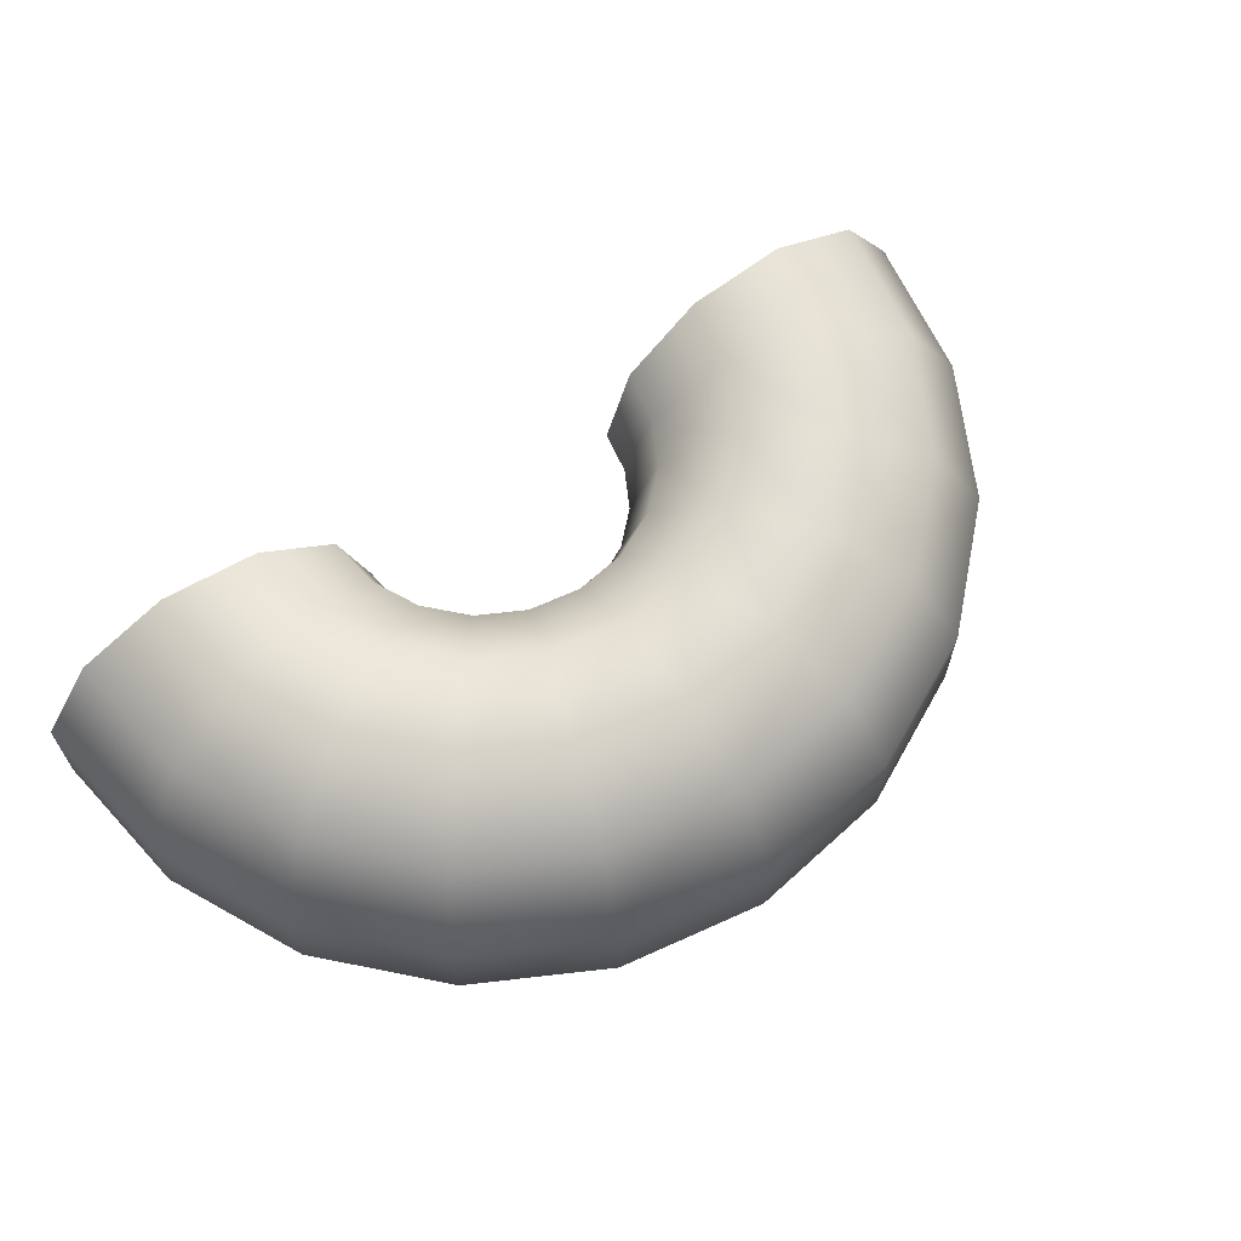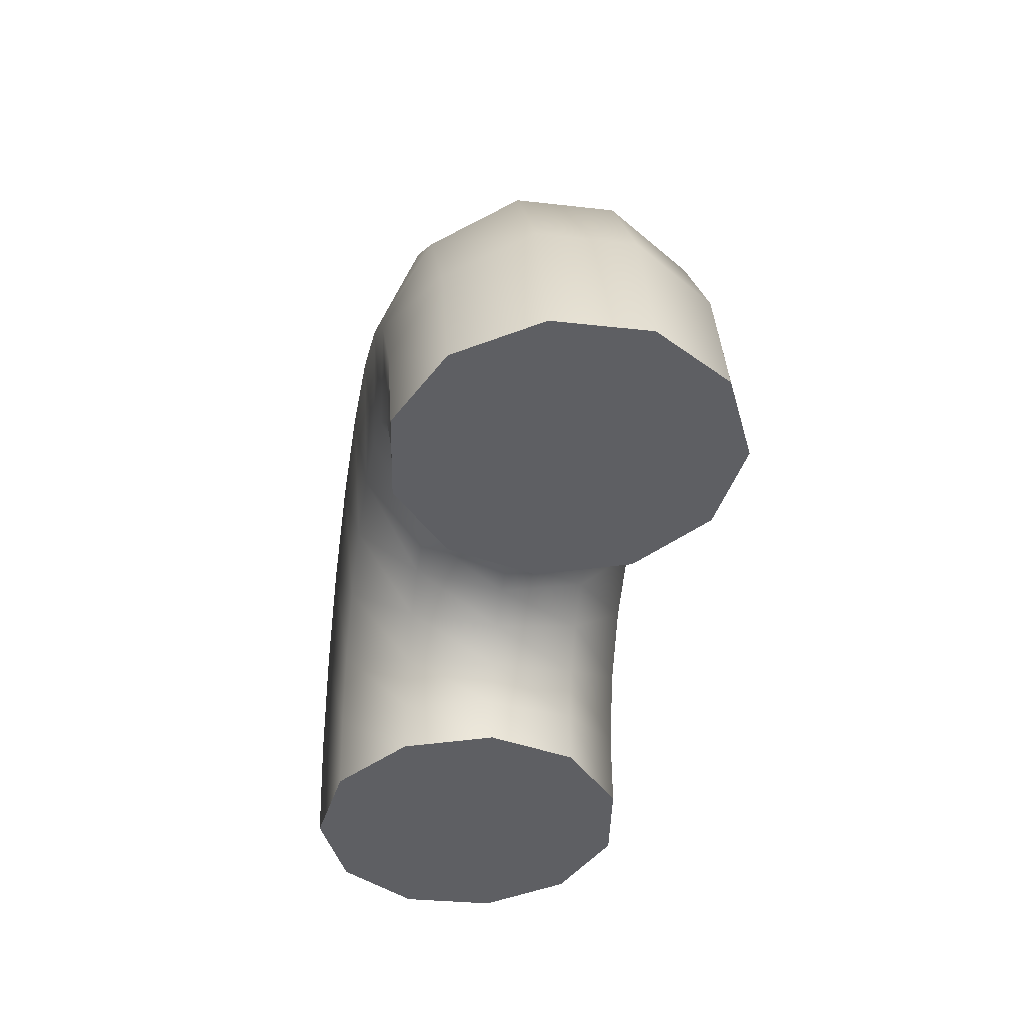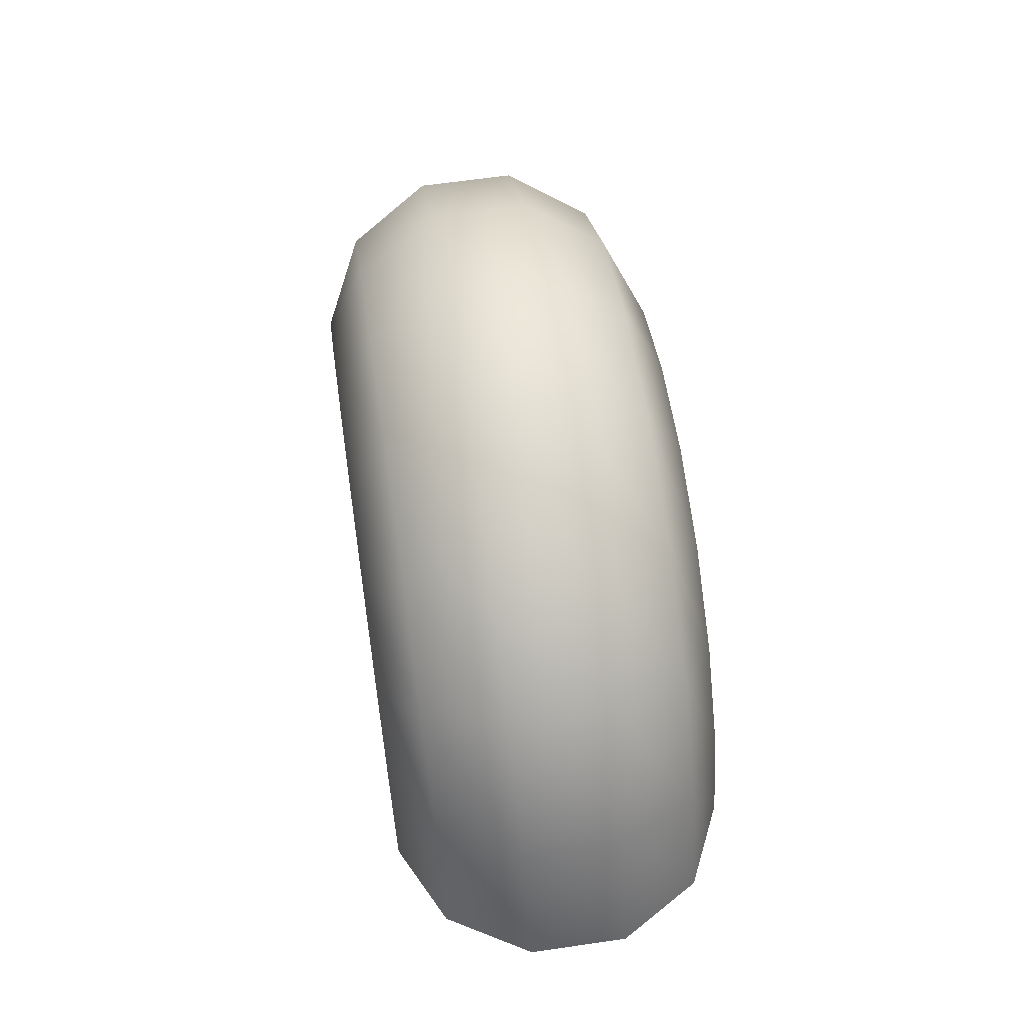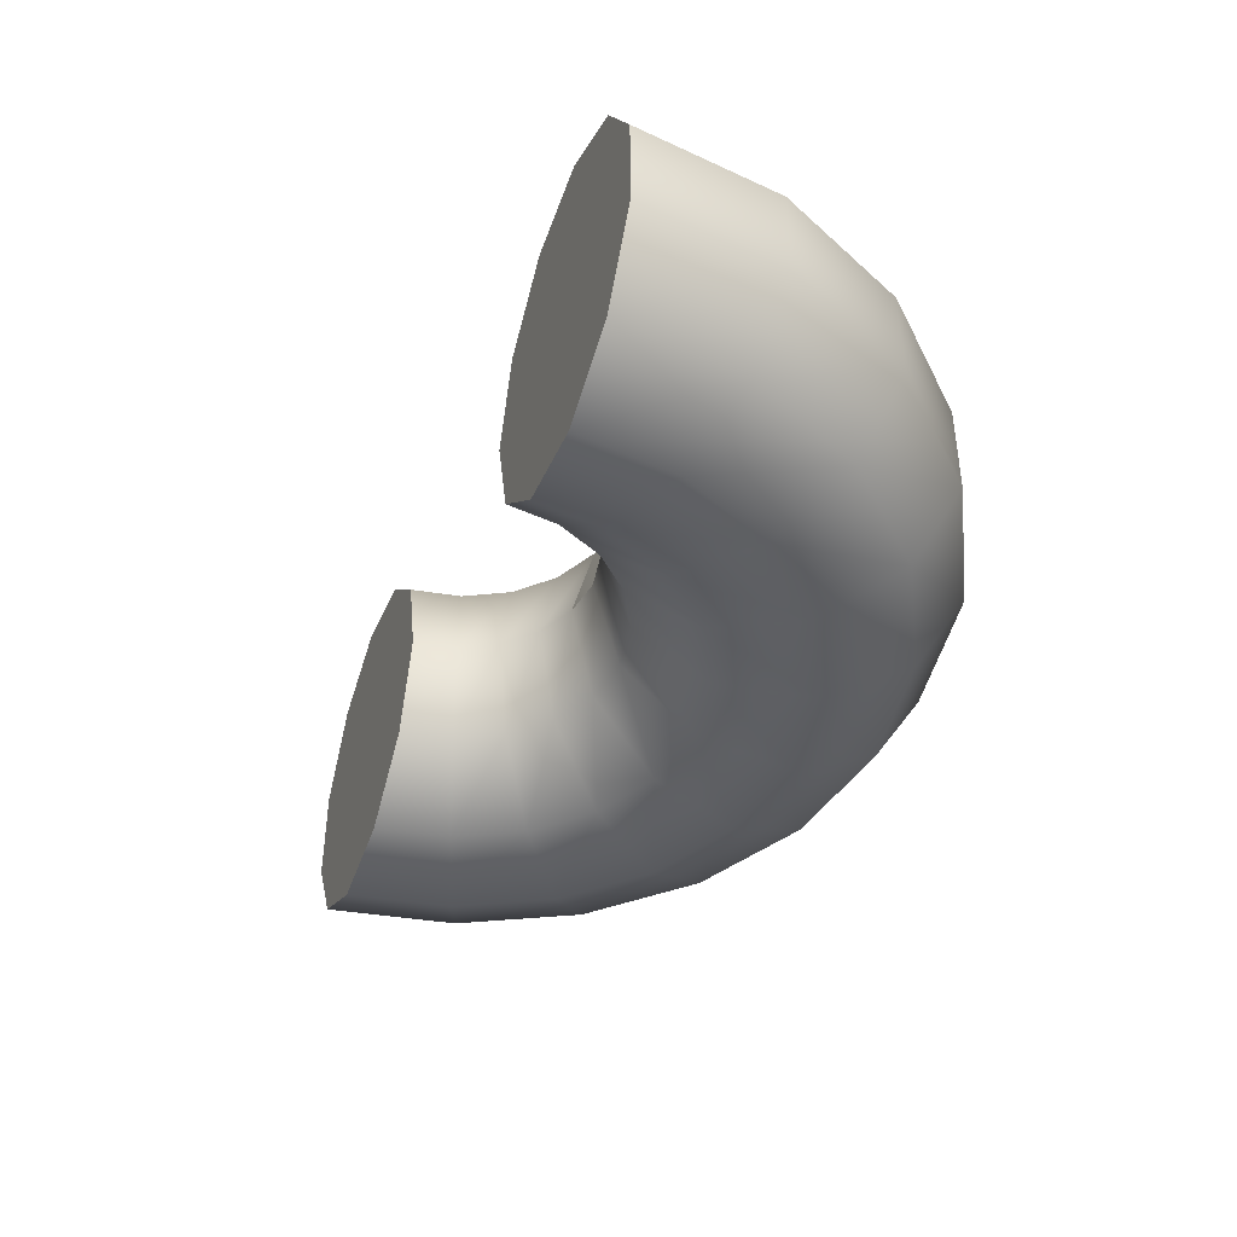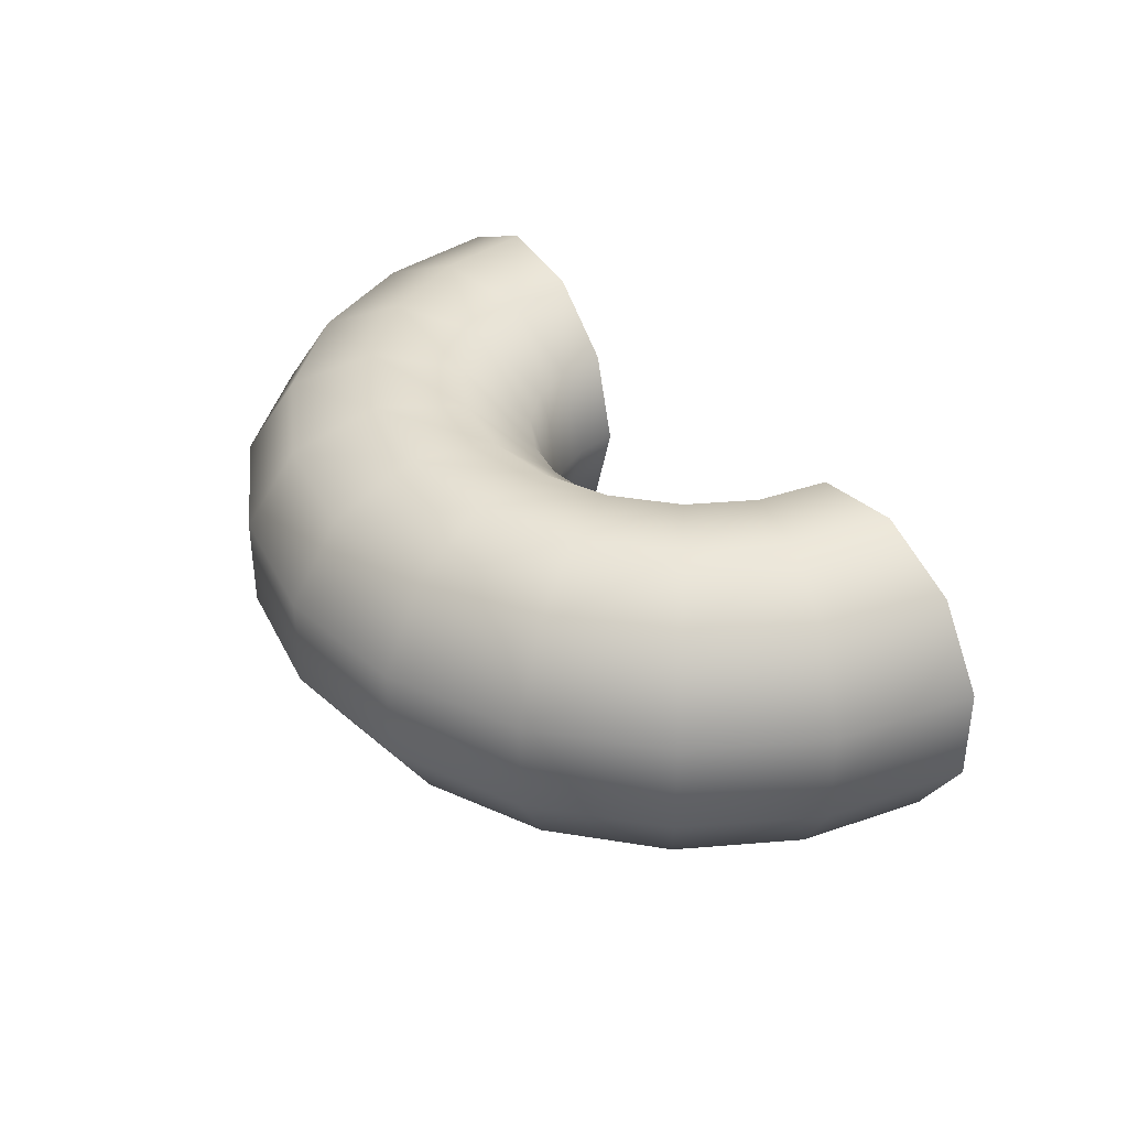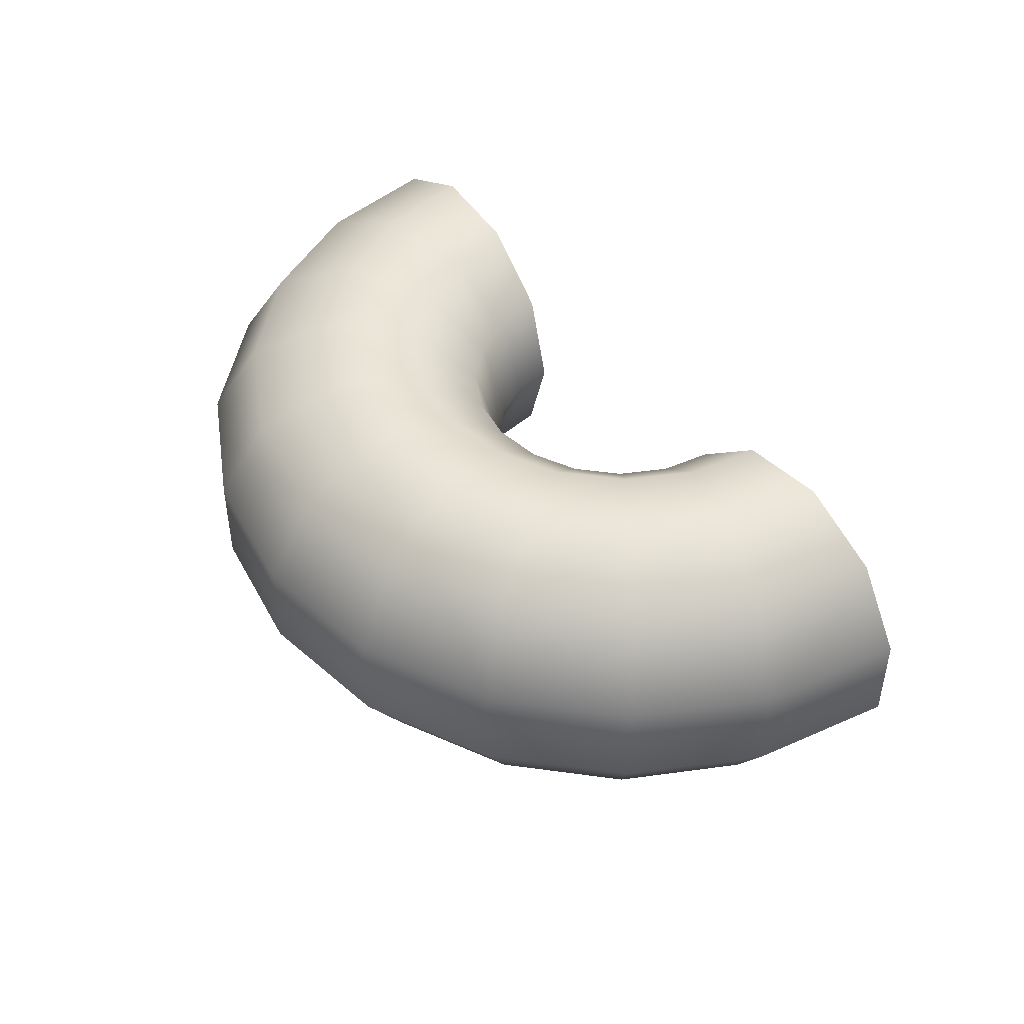
<metadata>
{"format":"obj","ext":"obj","renderer":"f3d","projection":"perspective","resolution":1024,"background":"white","views":[{"elev":65.4,"azim":-47.2,"up":"+Y"},{"elev":-29.1,"azim":80.2,"up":"+Z"},{"elev":62.7,"azim":81.6,"up":"+Z"},{"elev":-42.0,"azim":-123.7,"up":"+Y"},{"elev":37.2,"azim":43.3,"up":"+Y"},{"elev":45.6,"azim":40.4,"up":"+Y"}]}
</metadata>
<code>
g default
v -0.2385 -0.000181 0.1887
v -0.0934 -0.000181 0.2004
v 0.04819 -0.000181 0.1668
v 0.1725 -0.000181 0.09104
v 0.2672 -0.000181 -0.01941
v 0.3232 -0.000181 -0.1537
v -0.5809 -0.000181 -0.373
v -0.5926 -0.000181 -0.2279
v -0.559 -0.000181 -0.08635
v -0.4832 -0.000181 0.03791
v -0.3728 -0.000181 0.1327
v -0.2602 0.3142 0.2784
v -0.08637 0.3142 0.2925
v 0.08332 0.3142 0.2522
v 0.2322 0.3142 0.1614
v 0.3458 0.3142 0.029
v 0.4129 0.3142 -0.132
v -0.6706 0.3142 -0.3948
v -0.6847 0.3142 -0.2209
v -0.6443 0.3142 -0.05122
v -0.5536 0.3142 0.0977
v -0.4212 0.3142 0.2113
v -0.3186 0.5287 0.519
v -0.06751 0.5287 0.5394
v 0.1775 0.5287 0.4811
v 0.3926 0.5287 0.35
v 0.5566 0.5287 0.1589
v 0.6536 0.5287 -0.07362
v -0.9112 0.5287 -0.4531
v -0.9316 0.5287 -0.2021
v -0.8733 0.5287 0.043
v -0.7422 0.5287 0.2581
v -0.5511 0.5287 0.4221
v -0.395 0.5754 0.8342
v -0.04281 0.5754 0.8627
v 0.301 0.5754 0.781
v 0.6027 0.5754 0.5971
v 0.8328 0.5754 0.3289
v 0.9687 0.5754 0.002809
v -1.226 0.5754 -0.5295
v -1.255 0.5754 -0.1774
v -1.173 0.5754 0.1664
v -0.9893 0.5754 0.4681
v -0.7211 0.5754 0.6982
v -0.4652 0.4392 1.124
v -0.02012 0.4392 1.16
v 0.4144 0.4392 1.057
v 0.7957 0.4392 0.8242
v 1.086 0.4392 0.4852
v 1.258 0.4392 0.07305
v -1.516 0.4392 -0.5998
v -1.552 0.4392 -0.1547
v -1.449 0.4392 0.2798
v -1.216 0.4392 0.6611
v -0.8774 0.4392 0.952
v -0.507 0.1636 1.296
v -0.006626 0.1636 1.336
v 0.4818 0.1636 1.22
v 0.9104 0.1636 0.9591
v 1.237 0.1636 0.5781
v 1.43 0.1636 0.1148
v -1.688 0.1636 -0.6415
v -1.729 0.1636 -0.1412
v -1.613 0.1636 0.3472
v -1.351 0.1636 0.7759
v -0.9703 0.1636 1.103
v -0.507 -0.164 1.296
v -0.006626 -0.164 1.336
v 0.4818 -0.164 1.22
v 0.9104 -0.164 0.9591
v 1.237 -0.164 0.5781
v 1.43 -0.164 0.1148
v -1.688 -0.164 -0.6415
v -1.729 -0.164 -0.1412
v -1.613 -0.164 0.3472
v -1.351 -0.164 0.7759
v -0.9703 -0.164 1.103
v -0.4652 -0.4396 1.124
v -0.02012 -0.4396 1.16
v 0.4144 -0.4396 1.057
v 0.7957 -0.4396 0.8242
v 1.086 -0.4396 0.4852
v 1.258 -0.4396 0.07305
v -1.516 -0.4396 -0.5998
v -1.552 -0.4396 -0.1547
v -1.449 -0.4396 0.2798
v -1.216 -0.4396 0.6611
v -0.8774 -0.4396 0.952
v -0.395 -0.5757 0.8342
v -0.04281 -0.5757 0.8627
v 0.301 -0.5757 0.781
v 0.6027 -0.5757 0.5971
v 0.8327 -0.5757 0.3289
v 0.9687 -0.5757 0.002809
v -1.226 -0.5757 -0.5295
v -1.255 -0.5757 -0.1774
v -1.173 -0.5757 0.1664
v -0.9893 -0.5757 0.4681
v -0.7211 -0.5757 0.6982
v -0.3186 -0.5291 0.519
v -0.06751 -0.5291 0.5394
v 0.1775 -0.5291 0.4811
v 0.3926 -0.5291 0.35
v 0.5566 -0.5291 0.1589
v 0.6536 -0.5291 -0.07362
v -0.9112 -0.5291 -0.4531
v -0.9316 -0.5291 -0.2021
v -0.8733 -0.5291 0.043
v -0.7422 -0.5291 0.2581
v -0.5511 -0.5291 0.4221
v -0.2602 -0.3145 0.2784
v -0.08637 -0.3145 0.2925
v 0.08332 -0.3145 0.2522
v 0.2322 -0.3145 0.1614
v 0.3458 -0.3145 0.029
v 0.4129 -0.3145 -0.132
v -0.6706 -0.3145 -0.3948
v -0.6847 -0.3145 -0.2209
v -0.6443 -0.3145 -0.05122
v -0.5536 -0.3145 0.0977
v -0.4212 -0.3145 0.2113
v 0.8883 -0.000181 -0.01669
v -1.146 -0.000181 -0.51
g FoodMediumRLowerArm
f 2 1 12 13
f 3 2 13 14
f 4 3 14 15
f 5 4 15 16
f 6 5 16 17
f 8 7 18 19
f 9 8 19 20
f 10 9 20 21
f 11 10 21 22
f 1 11 22 12
f 13 12 23 24
f 14 13 24 25
f 15 14 25 26
f 16 15 26 27
f 17 16 27 28
f 19 18 29 30
f 20 19 30 31
f 21 20 31 32
f 22 21 32 33
f 12 22 33 23
f 24 23 34 35
f 25 24 35 36
f 26 25 36 37
f 27 26 37 38
f 28 27 38 39
f 30 29 40 41
f 31 30 41 42
f 32 31 42 43
f 33 32 43 44
f 23 33 44 34
f 35 34 45 46
f 36 35 46 47
f 37 36 47 48
f 38 37 48 49
f 39 38 49 50
f 41 40 51 52
f 42 41 52 53
f 43 42 53 54
f 44 43 54 55
f 34 44 55 45
f 46 45 56 57
f 47 46 57 58
f 48 47 58 59
f 49 48 59 60
f 50 49 60 61
f 52 51 62 63
f 53 52 63 64
f 54 53 64 65
f 55 54 65 66
f 45 55 66 56
f 57 56 67 68
f 58 57 68 69
f 59 58 69 70
f 60 59 70 71
f 61 60 71 72
f 63 62 73 74
f 64 63 74 75
f 65 64 75 76
f 66 65 76 77
f 56 66 77 67
f 68 67 78 79
f 69 68 79 80
f 70 69 80 81
f 71 70 81 82
f 72 71 82 83
f 74 73 84 85
f 75 74 85 86
f 76 75 86 87
f 77 76 87 88
f 67 77 88 78
f 79 78 89 90
f 80 79 90 91
f 81 80 91 92
f 82 81 92 93
f 83 82 93 94
f 85 84 95 96
f 86 85 96 97
f 87 86 97 98
f 88 87 98 99
f 78 88 99 89
f 90 89 100 101
f 91 90 101 102
f 92 91 102 103
f 93 92 103 104
f 94 93 104 105
f 96 95 106 107
f 97 96 107 108
f 98 97 108 109
f 99 98 109 110
f 89 99 110 100
f 101 100 111 112
f 102 101 112 113
f 103 102 113 114
f 104 103 114 115
f 105 104 115 116
f 107 106 117 118
f 108 107 118 119
f 109 108 119 120
f 110 109 120 121
f 100 110 121 111
f 112 111 1 2
f 113 112 2 3
f 114 113 3 4
f 115 114 4 5
f 116 115 5 6
f 118 117 7 8
f 119 118 8 9
f 120 119 9 10
f 121 120 10 11
f 111 121 11 1
f 6 17 122
f 17 28 122
f 28 39 122
f 39 50 122
f 50 61 122
f 61 72 122
f 72 83 122
f 83 94 122
f 94 105 122
f 105 116 122
f 116 6 122
f 18 7 123
f 29 18 123
f 40 29 123
f 51 40 123
f 62 51 123
f 73 62 123
f 84 73 123
f 95 84 123
f 106 95 123
f 117 106 123
f 7 117 123

</code>
